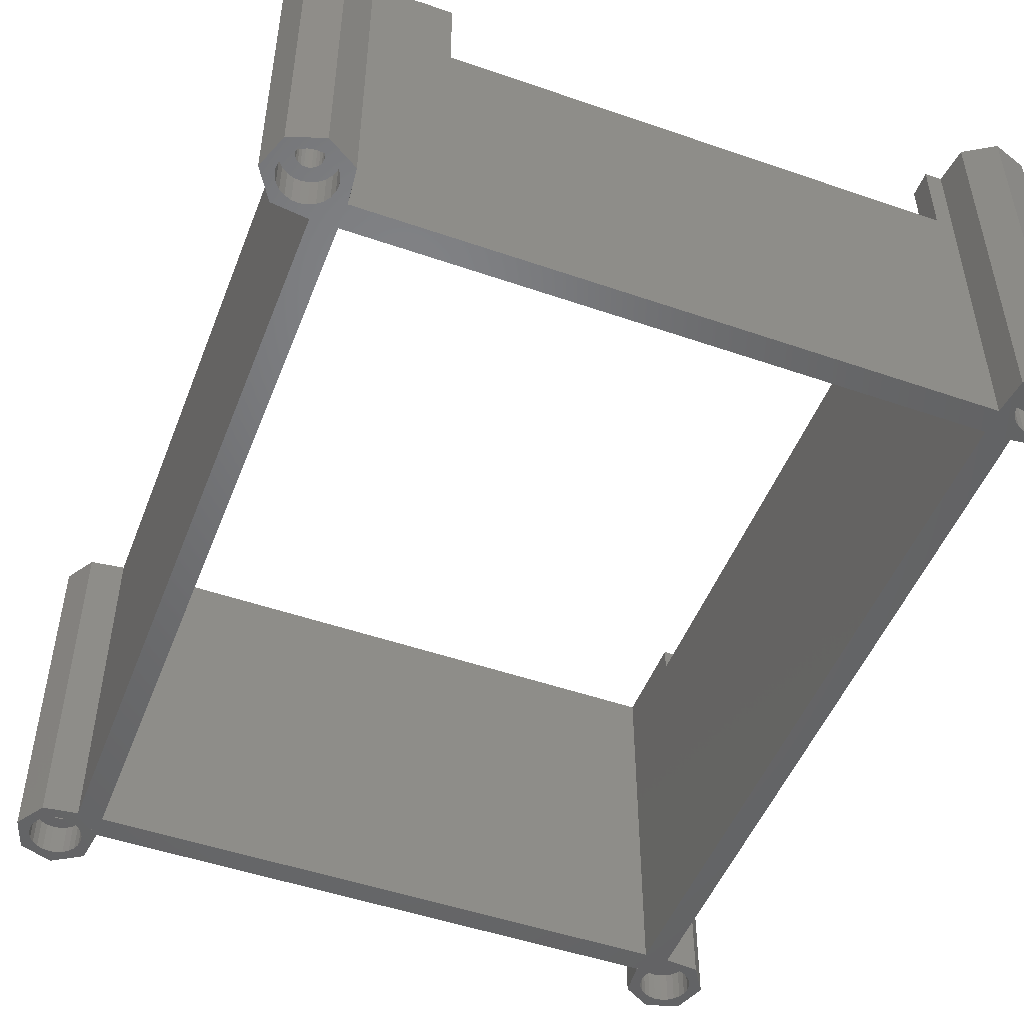
<metadata>
{"format":"stl","ext":"stl","renderer":"f3d","projection":"perspective","resolution":1024,"background":"white","views":[{"elev":-49.7,"azim":-20.9,"up":"+Z"}]}
</metadata>
<code>
# stl→obj: 477 verts, 832 faces
v 2.63 93.33 7.285
v 2.981 93.16 48.29
v 2.981 93.16 7.285
v 2.63 93.33 48.29
v 3.365 93.08 7.285
v 3.756 93.1 48.29
v 3.756 93.1 7.285
v 3.365 93.08 48.29
v 5.045 97.36 7.285
v 4.271 97.67 3.285
v 5.045 97.36 3.285
v 4.271 97.67 7.285
v 4.811 95.24 48.29
v 4.937 94.87 7.285
v 4.937 94.87 48.29
v 4.811 95.24 7.285
v 2.919 -5.392 48.29
v 2.577 -5.582 7.285
v 2.919 -5.392 7.285
v 2.577 -5.582 48.29
v 6.562 93.77 7.285
v 6.248 93 3.285
v 6.248 93 7.285
v 6.562 93.77 3.285
v 5.712 96.86 7.285
v 5.712 96.86 3.285
v 2.803 95.92 48.29
v 2.477 95.71 7.285
v 2.803 95.92 7.285
v 2.477 95.71 48.29
v 2.336 93.59 7.285
v 2.336 93.59 48.29
v 2.659 91.48 3.285
v 3.488 91.38 7.285
v 3.488 91.38 3.285
v 2.659 91.48 7.285
v 1.994 94.29 7.285
v 1.968 94.68 48.29
v 1.994 94.29 48.29
v 1.968 94.68 7.285
v 2.094 -6.191 7.285
v 1.986 -6.567 48.29
v 1.986 -6.567 7.285
v 2.094 -6.191 48.29
v 0.7052 92.96 3.285
v 0.38 93.73 7.285
v 0.7052 92.96 7.285
v 0.38 93.73 3.285
v 2.045 95.06 48.29
v 2.045 95.06 7.285
v 4.594 95.56 48.29
v 4.3 95.82 7.285
v 4.594 95.56 7.285
v 4.3 95.82 48.29
v 0.2651 94.55 7.285
v 0.2651 94.55 3.285
v 4.127 93.23 48.29
v 4.127 93.23 7.285
v 4.962 94.48 48.29
v 4.885 94.09 7.285
v 4.885 94.09 48.29
v 4.962 94.48 7.285
v 3.442 97.78 7.285
v 2.615 97.66 3.285
v 3.442 97.78 3.285
v 2.615 97.66 7.285
v 4.453 93.45 48.29
v 4.453 93.45 7.285
v 3.949 96 48.29
v 3.565 96.07 7.285
v 3.949 96 7.285
v 3.565 96.07 48.29
v 3.174 96.05 48.29
v 3.174 96.05 7.285
v 4.675 -5.894 48.29
v 4.403 -5.612 7.285
v 4.675 -5.894 7.285
v 4.403 -5.612 48.29
v 4.96 -6.616 48.29
v 4.865 -6.236 7.285
v 4.96 -6.616 7.285
v 4.865 -6.236 48.29
v 4.846 -7.384 48.29
v 4.954 -7.008 7.285
v 4.846 -7.384 7.285
v 4.954 -7.008 48.29
v 3.299 -5.297 48.29
v 3.299 -5.297 7.285
v 1.98 -6.959 7.285
v 2.075 -7.338 48.29
v 2.075 -7.338 7.285
v 1.98 -6.959 48.29
v 0.3683 95.38 7.285
v 0.6825 96.16 7.285
v 1.186 96.82 7.285
v 1.218 92.3 7.285
v 1.845 97.34 7.285
v 1.885 91.79 7.285
v 2.219 95.41 7.285
v 2.119 93.91 7.285
v 4.315 91.49 7.285
v 5.085 91.82 7.285
v 4.711 93.74 7.285
v 5.744 92.33 7.285
v 6.225 96.2 7.285
v 6.55 95.43 7.285
v 6.665 94.6 7.285
v 4.067 -5.411 48.29
v 3.69 -5.304 7.285
v 4.067 -5.411 7.285
v 3.69 -5.304 48.29
v 2.295 -5.855 7.285
v 2.295 -5.855 48.29
v 7.657 -9.418 3.285
v 4.046 -11.68 48.29
v 4.046 -11.68 3.285
v 7.657 -9.418 48.29
v 5.129 -2.168 48.29
v 7.328 -4.358 48.29
v 5.129 -2.168 3.285
v 2.265 -7.681 7.285
v 2.537 -7.962 48.29
v 2.537 -7.962 7.285
v 2.265 -7.681 48.29
v -1.378 -6.246 48.29
v 0.8891 -2.66 3.285
v -1.378 -6.246 3.285
v 0.8891 -2.66 48.29
v 80.62 97.09 48.29
v 84.23 99.33 3.285
v 80.62 97.09 3.285
v 84.23 99.33 48.29
v 88.25 -10.25 3.285
v 84.23 -11.66 48.29
v 84.23 -11.66 3.285
v 88.25 -10.25 48.29
v 80.61 -9.402 3.285
v 80.61 -9.402 48.29
v 0.02534 -10.27 3.285
v 0.02534 -10.27 48.29
v 89.65 93.89 3.285
v 87.37 90.29 48.29
v 87.37 90.29 3.285
v 89.65 93.89 48.29
v 81.68 95.29 3.285
v 81.57 94.46 3.285
v 82 96.06 3.285
v 82.51 96.72 3.285
v 83.17 97.23 3.285
v 83.94 97.55 3.285
v 84.77 97.66 3.285
v 88.26 97.92 3.285
v 85.6 97.55 3.285
v 86.37 97.23 3.285
v 87.03 96.72 3.285
v 87.54 96.06 3.285
v 87.86 95.29 3.285
v 87.97 94.46 3.285
v 80.13 92.86 3.285
v 81.68 93.63 3.285
v 83.13 89.83 3.285
v 82 92.86 3.285
v 82.51 92.2 3.285
v 83.17 91.69 3.285
v 83.94 91.37 3.285
v 84.77 91.26 3.285
v 85.6 91.37 3.285
v 86.37 91.69 3.285
v 87.03 92.2 3.285
v 87.54 92.86 3.285
v 87.86 93.63 3.285
v 88.26 97.92 48.29
v 83.13 -2.168 48.29
v 83.13 -2.168 3.285
v 83.13 23.11 45.29
v 83.13 23.11 48.29
v 83.13 78.11 45.29
v 83.13 89.83 48.29
v 83.13 78.11 48.29
v 8.129 92.83 48.29
v 80.13 92.83 3.285
v 8.129 92.83 3.285
v 80.13 92.83 48.29
v 80.13 92.86 48.29
v 5.129 89.83 3.285
v 5.129 89.83 48.29
v 0.2739 -6.629 3.285
v 0.4237 -5.808 3.285
v 0.781 -5.053 3.285
v 1.322 -4.416 3.285
v 2.009 -3.94 3.285
v 2.795 -3.659 3.285
v 3.628 -3.591 3.285
v 4.45 -3.741 3.285
v 5.205 -4.098 3.285
v 8.061 -5.088 3.285
v 5.842 -4.639 3.285
v 6.317 -5.326 3.285
v 6.598 -6.113 3.285
v 6.666 -6.945 3.285
v 8.129 -5.168 3.285
v 1.098 -8.936 3.285
v 0.6232 -8.249 3.285
v 0.342 -7.462 3.285
v 1.735 -9.476 3.285
v 2.49 -9.834 3.285
v 3.312 -9.983 3.285
v 4.145 -9.915 3.285
v 4.931 -9.634 3.285
v 5.618 -9.159 3.285
v 6.159 -8.522 3.285
v 6.516 -7.767 3.285
v 0.8439 90.36 3.285
v 0.8439 90.36 48.29
v 8.061 -5.088 48.29
v 80.13 89.83 3.285
v 8.129 89.83 48.29
v 8.129 89.83 3.285
v 80.13 89.83 48.29
v -1.416 94.04 48.29
v -1.416 94.04 3.285
v 85.98 -7.669 48.29
v 86.16 -7.326 7.285
v 85.98 -7.669 7.285
v 86.16 -7.326 48.29
v 4.067 99.47 3.285
v 7.717 97.17 48.29
v 7.717 97.17 3.285
v 4.067 99.47 48.29
v -1.113e-07 98.04 3.285
v 0.3683 95.38 3.285
v 0.6825 96.16 3.285
v 1.186 96.82 3.285
v 1.845 97.34 3.285
v 6.225 96.2 3.285
v 6.55 95.43 3.285
v 6.665 94.6 3.285
v 7.503 92.21 3.285
v 8.188 92.89 3.285
v 1.218 92.3 3.285
v 1.885 91.79 3.285
v 4.315 91.49 3.285
v 5.085 91.82 3.285
v 5.744 92.33 3.285
v 80.13 -2.168 3.285
v 80.13 -5.168 3.285
v 8.129 -2.168 3.285
v 0 98.04 48.29
v 80.13 -5.168 48.29
v 87.55 -8.355 7.285
v 87.87 -7.581 3.285
v 87.55 -8.355 3.285
v 87.87 -7.581 7.285
v 83.91 -3.699 7.285
v 83.14 -4.026 3.285
v 83.91 -3.699 3.285
v 83.14 -4.026 7.285
v 81.68 -7.639 3.285
v 81.57 -6.812 7.285
v 81.68 -7.639 7.285
v 81.57 -6.812 3.285
v 8.188 92.89 48.29
v 81.67 -5.983 3.285
v 81.98 -5.208 3.285
v 82.48 -4.541 3.285
v 87.37 -2.619 3.285
v 84.74 -3.582 3.285
v 85.57 -3.683 3.285
v 86.34 -3.995 3.285
v 87.01 -4.498 3.285
v 87.52 -5.156 3.285
v 89.65 -6.224 3.285
v 87.85 -5.924 3.285
v 87.97 -6.751 3.285
v 82.01 -8.408 3.285
v 82.53 -9.066 3.285
v 83.19 -9.568 3.285
v 83.97 -9.88 3.285
v 84.8 -9.982 3.285
v 85.62 -9.865 3.285
v 86.39 -9.538 3.285
v 87.05 -9.023 3.285
v 7.503 92.21 48.29
v 86.39 -9.538 7.285
v 87.05 -9.023 7.285
v 87.97 -6.751 7.285
v 87.85 -5.924 7.285
v 81.67 -5.983 7.285
v 83.56 -5.894 7.285
v 83.83 -5.612 48.29
v 83.56 -5.894 48.29
v 83.83 -5.612 7.285
v 85.57 -3.683 7.285
v 84.74 -3.582 7.285
v 87.52 -5.156 7.285
v 87.01 -4.498 7.285
v 82.01 -8.408 7.285
v 85.37 -8.155 48.29
v 85.71 -7.952 7.285
v 85.37 -8.155 7.285
v 85.71 -7.952 48.29
v 82.53 -9.066 7.285
v 84.99 -8.264 7.285
v 84.99 -8.264 48.29
v 81.98 -5.208 7.285
v 82.48 -4.541 7.285
v 83.19 -9.568 7.285
v 83.28 -6.618 7.285
v 83.37 -6.238 7.285
v 84.16 -5.409 7.285
v 84.54 -5.299 7.285
v 84.93 -5.291 7.285
v 85.31 -5.384 7.285
v 85.65 -5.572 7.285
v 86.34 -3.995 7.285
v 85.94 -5.843 7.285
v 86.14 -6.178 7.285
v 86.25 -6.554 7.285
v 86.26 -6.945 7.285
v 83.28 -7.01 7.285
v 83.97 -9.88 7.285
v 83.39 -7.386 7.285
v 83.6 -7.72 7.285
v 83.88 -7.991 7.285
v 84.22 -8.18 7.285
v 84.8 -9.982 7.285
v 84.6 -8.273 7.285
v 85.62 -9.865 7.285
v 84.16 -5.409 48.29
v 83.28 -6.618 48.29
v 83.28 -7.01 48.29
v 84.22 -8.18 48.29
v 83.88 -7.991 48.29
v 83.39 -7.386 48.29
v 83.6 -7.72 48.29
v 84.6 -8.273 48.29
v 3.641 -8.277 7.285
v 4.021 -8.182 48.29
v 4.021 -8.182 7.285
v 3.641 -8.277 48.29
v 83.37 -6.238 48.29
v 6.317 -5.326 7.285
v 5.842 -4.639 7.285
v 5.205 -4.098 7.285
v 84.54 -5.299 48.29
v 84.93 -5.291 48.29
v 85.65 -5.572 48.29
v 85.31 -5.384 48.29
v 4.363 -7.992 7.285
v 4.645 -7.72 48.29
v 4.645 -7.72 7.285
v 4.363 -7.992 48.29
v 4.931 -9.634 7.285
v 4.145 -9.915 7.285
v 86.26 -6.945 48.29
v 86.25 -6.554 48.29
v 86.14 -6.178 48.29
v 0.4237 -5.808 7.285
v 0.342 -7.462 7.285
v 0.2739 -6.629 7.285
v 0.6232 -8.249 7.285
v 0.781 -5.053 7.285
v 1.098 -8.936 7.285
v 1.322 -4.416 7.285
v 1.735 -9.476 7.285
v 2.009 -3.94 7.285
v 2.795 -3.659 7.285
v 3.628 -3.591 7.285
v 4.45 -3.741 7.285
v 2.49 -9.834 7.285
v 3.312 -9.983 7.285
v 2.873 -8.163 7.285
v 3.25 -8.271 7.285
v 5.618 -9.159 7.285
v 6.159 -8.522 7.285
v 6.516 -7.767 7.285
v 6.598 -6.113 7.285
v 6.666 -6.945 7.285
v 2.873 -8.163 48.29
v 85.94 -5.843 48.29
v 80.13 78.11 45.29
v 80.13 23.11 45.29
v 89.65 -6.224 48.29
v 18.13 -2.168 38.29
v 8.129 -2.168 48.29
v 18.13 -2.168 48.29
v 78.13 -2.168 38.29
v 80.13 -2.168 48.29
v 78.13 -2.168 48.29
v 2.119 93.91 48.29
v 3.25 -8.271 48.29
v 78.13 -5.168 38.29
v 18.13 -5.168 38.29
v 4.711 93.74 48.29
v 87.37 -2.619 48.29
v 18.13 -5.168 48.29
v 80.13 78.11 48.29
v 80.13 23.11 48.29
v 78.13 -5.168 48.29
v 2.219 95.41 48.29
v 81.68 95.29 7.285
v 81.68 93.63 7.285
v 81.57 94.46 7.285
v 82 96.06 7.285
v 82 92.86 7.285
v 82.51 96.72 7.285
v 82.51 92.2 7.285
v 83.17 97.23 7.285
v 83.17 91.69 7.285
v 83.27 94.4 7.285
v 83.31 94.79 7.285
v 83.94 97.55 7.285
v 83.44 95.16 7.285
v 83.67 95.48 7.285
v 83.97 95.73 7.285
v 84.77 97.66 7.285
v 84.32 95.89 7.285
v 84.71 95.96 7.285
v 85.1 95.92 7.285
v 85.6 97.55 7.285
v 85.47 95.79 7.285
v 85.79 95.56 7.285
v 86.37 97.23 7.285
v 86.04 95.26 7.285
v 86.2 94.91 7.285
v 86.27 94.52 7.285
v 83.34 94.01 7.285
v 83.94 91.37 7.285
v 83.5 93.66 7.285
v 83.75 93.36 7.285
v 84.08 93.13 7.285
v 84.77 91.26 7.285
v 84.44 93 7.285
v 84.83 92.96 7.285
v 85.6 91.37 7.285
v 85.22 93.03 7.285
v 85.57 93.19 7.285
v 85.87 93.45 7.285
v 86.37 91.69 7.285
v 86.1 93.77 7.285
v 86.23 94.13 7.285
v 87.03 96.72 7.285
v 87.03 92.2 7.285
v 87.54 92.86 7.285
v 87.54 96.06 7.285
v 87.86 93.63 7.285
v 87.86 95.29 7.285
v 87.97 94.46 7.285
v 83.31 94.79 48.29
v 83.27 94.4 48.29
v 84.83 92.96 48.29
v 84.44 93 48.29
v 83.44 95.16 48.29
v 85.79 95.56 48.29
v 86.04 95.26 48.29
v 85.47 95.79 48.29
v 83.5 93.66 48.29
v 83.75 93.36 48.29
v 83.34 94.01 48.29
v 84.32 95.89 48.29
v 83.97 95.73 48.29
v 84.71 95.96 48.29
v 85.1 95.92 48.29
v 8.139 -5.176 3.347
v 8.1 -5.134 32.51
v 86.27 94.52 48.29
v 86.2 94.91 48.29
v 83.67 95.48 48.29
v 85.57 93.19 48.29
v 85.87 93.45 48.29
v 84.08 93.13 48.29
v 85.22 93.03 48.29
v 86.23 94.13 48.29
v 86.1 93.77 48.29
v 15.63 -5.17 48.29
v 8.081 -5.11 48.29
v 8.139 -5.182 48.29
f 1 2 3
f 2 1 4
f 5 6 7
f 6 5 8
f 9 10 11
f 10 9 12
f 13 14 15
f 14 13 16
f 17 18 19
f 18 17 20
f 21 22 23
f 22 21 24
f 25 11 26
f 11 25 9
f 27 28 29
f 28 27 30
f 31 4 1
f 4 31 32
f 33 34 35
f 34 33 36
f 37 38 39
f 38 37 40
f 41 42 43
f 42 41 44
f 45 46 47
f 46 45 48
f 40 49 38
f 49 40 50
f 51 52 53
f 52 51 54
f 48 55 46
f 55 48 56
f 7 57 58
f 57 7 6
f 59 60 61
f 60 59 62
f 63 64 65
f 64 63 66
f 58 67 68
f 67 58 57
f 3 8 5
f 8 3 2
f 69 70 71
f 70 69 72
f 73 29 74
f 29 73 27
f 75 76 77
f 76 75 78
f 79 80 81
f 80 79 82
f 83 84 85
f 84 83 86
f 87 19 88
f 19 87 17
f 89 90 91
f 90 89 92
f 93 46 55
f 46 93 94
f 46 94 47
f 47 94 95
f 47 95 96
f 96 95 97
f 96 97 98
f 98 97 40
f 40 97 50
f 50 97 66
f 50 66 99
f 99 66 28
f 28 66 29
f 29 66 63
f 29 63 74
f 74 63 70
f 70 63 12
f 70 12 71
f 71 12 52
f 52 12 9
f 52 9 53
f 53 9 16
f 16 9 14
f 14 9 62
f 98 37 36
f 37 98 40
f 36 37 100
f 36 100 31
f 36 31 1
f 36 1 3
f 36 3 34
f 34 3 5
f 34 5 7
f 34 7 101
f 101 7 58
f 101 58 68
f 101 68 102
f 102 68 103
f 102 103 60
f 102 60 62
f 102 62 9
f 102 9 25
f 102 25 104
f 104 25 105
f 104 105 23
f 23 105 106
f 23 106 21
f 21 106 107
f 108 109 110
f 109 108 111
f 112 44 41
f 44 112 113
f 114 115 116
f 115 114 117
f 118 119 120
f 121 122 123
f 122 121 124
f 125 126 127
f 126 125 128
f 86 81 84
f 81 86 79
f 129 130 131
f 130 129 132
f 78 110 76
f 110 78 108
f 133 134 135
f 134 133 136
f 134 137 135
f 137 134 138
f 115 139 116
f 139 115 140
f 141 142 143
f 142 141 144
f 131 145 146
f 145 131 147
f 147 131 130
f 147 130 148
f 148 130 149
f 149 130 150
f 150 130 151
f 151 130 152
f 151 152 153
f 153 152 154
f 154 152 155
f 155 152 156
f 156 152 157
f 157 152 158
f 159 160 161
f 160 159 131
f 160 131 146
f 161 160 162
f 161 162 163
f 161 163 164
f 161 164 165
f 161 165 143
f 143 165 166
f 143 166 167
f 143 167 168
f 143 168 169
f 143 169 170
f 143 170 141
f 141 170 171
f 141 171 158
f 141 158 152
f 152 144 141
f 144 152 172
f 126 118 120
f 118 126 128
f 161 173 174
f 173 161 175
f 173 175 176
f 175 161 177
f 177 178 179
f 178 177 161
f 132 152 130
f 152 132 172
f 140 127 139
f 127 140 125
f 180 181 182
f 181 180 183
f 184 131 159
f 131 184 129
f 118 185 120
f 185 118 186
f 127 187 139
f 187 127 126
f 187 126 188
f 188 126 189
f 189 126 190
f 190 126 191
f 191 126 120
f 191 120 192
f 192 120 193
f 193 120 194
f 194 120 195
f 195 120 196
f 195 196 197
f 197 196 198
f 198 196 199
f 199 196 200
f 200 196 114
f 114 196 201
f 139 202 116
f 202 139 203
f 203 139 204
f 204 139 187
f 116 202 205
f 116 205 206
f 116 206 207
f 116 207 208
f 116 208 114
f 114 208 209
f 114 209 210
f 114 210 211
f 114 211 212
f 114 212 200
f 181 178 161
f 178 181 183
f 186 213 185
f 213 186 214
f 143 178 161
f 178 143 142
f 120 215 196
f 215 120 119
f 216 217 218
f 217 216 219
f 220 213 214
f 213 220 221
f 222 223 224
f 223 222 225
f 226 227 228
f 227 226 229
f 230 231 56
f 231 230 232
f 232 230 233
f 233 230 226
f 233 226 234
f 234 226 64
f 64 226 65
f 65 226 10
f 10 226 228
f 10 228 11
f 11 228 26
f 26 228 235
f 235 228 236
f 236 228 237
f 237 228 238
f 238 228 182
f 182 228 239
f 221 56 213
f 56 221 230
f 213 56 48
f 213 48 45
f 213 45 240
f 213 240 241
f 213 241 185
f 185 241 33
f 185 33 35
f 185 35 242
f 185 242 243
f 185 243 244
f 185 244 238
f 238 244 22
f 238 22 24
f 238 24 237
f 181 218 182
f 218 181 216
f 216 181 161
f 216 161 245
f 245 161 246
f 246 161 174
f 238 120 185
f 120 238 196
f 196 238 182
f 196 182 201
f 201 182 218
f 201 218 247
f 201 247 245
f 201 245 246
f 248 221 220
f 221 248 230
f 246 173 249
f 173 246 174
f 250 251 252
f 251 250 253
f 254 255 256
f 255 254 257
f 258 259 260
f 259 258 261
f 239 180 182
f 180 239 262
f 230 229 226
f 229 230 248
f 246 263 137
f 263 246 174
f 137 263 261
f 263 174 264
f 264 174 265
f 265 174 255
f 255 174 256
f 256 174 266
f 256 266 267
f 267 266 268
f 268 266 269
f 269 266 270
f 270 266 271
f 271 266 272
f 271 272 273
f 273 272 274
f 274 272 133
f 137 275 135
f 275 137 258
f 258 137 261
f 135 275 276
f 135 276 277
f 135 277 278
f 135 278 279
f 135 279 133
f 133 279 280
f 133 280 281
f 133 281 282
f 133 282 252
f 133 252 251
f 133 251 274
f 238 180 182
f 180 238 283
f 284 282 281
f 282 284 285
f 239 227 262
f 227 239 228
f 286 251 253
f 251 286 274
f 286 273 274
f 273 286 287
f 261 288 259
f 288 261 263
f 289 290 291
f 290 289 292
f 293 267 268
f 267 293 294
f 295 270 271
f 270 295 296
f 275 260 297
f 260 275 258
f 186 238 185
f 238 186 283
f 298 299 300
f 299 298 301
f 275 302 276
f 302 275 297
f 303 298 300
f 298 303 304
f 288 260 259
f 260 288 305
f 260 305 297
f 297 305 306
f 297 306 302
f 302 306 257
f 302 257 307
f 307 257 308
f 308 257 254
f 308 254 309
f 309 254 289
f 289 254 292
f 292 254 310
f 310 254 294
f 310 294 311
f 311 294 312
f 312 294 293
f 312 293 313
f 313 293 314
f 314 293 315
f 314 315 316
f 316 315 317
f 317 315 318
f 318 315 319
f 307 320 321
f 320 307 308
f 321 320 322
f 321 322 323
f 321 323 324
f 321 324 325
f 321 325 326
f 326 325 327
f 326 327 303
f 326 303 328
f 328 303 300
f 328 300 299
f 328 299 284
f 284 299 224
f 284 224 223
f 284 223 319
f 284 319 315
f 284 315 296
f 284 296 285
f 285 296 295
f 285 295 250
f 250 295 287
f 250 287 253
f 253 287 286
f 310 290 292
f 290 310 329
f 285 252 282
f 252 285 250
f 302 277 276
f 277 302 307
f 267 254 256
f 254 267 294
f 257 265 255
f 265 257 306
f 320 330 331
f 330 320 308
f 324 332 325
f 332 324 333
f 323 334 335
f 334 323 322
f 336 303 327
f 303 336 304
f 315 268 269
f 268 315 293
f 337 338 339
f 338 337 340
f 309 291 341
f 291 309 289
f 342 197 198
f 197 342 343
f 323 333 324
f 333 323 335
f 278 326 279
f 326 278 321
f 307 278 277
f 278 307 321
f 308 341 330
f 341 308 309
f 343 195 197
f 195 343 344
f 264 306 305
f 306 264 265
f 312 345 311
f 345 312 346
f 347 313 314
f 313 347 348
f 270 315 269
f 315 270 296
f 349 350 351
f 350 349 352
f 208 353 209
f 353 208 354
f 295 273 287
f 273 295 271
f 322 331 334
f 331 322 320
f 326 280 279
f 280 326 328
f 325 336 327
f 336 325 332
f 280 284 281
f 284 280 328
f 263 305 288
f 305 263 264
f 355 223 225
f 223 355 319
f 356 319 355
f 319 356 318
f 357 318 356
f 318 357 317
f 345 310 311
f 310 345 329
f 111 88 109
f 88 111 87
f 358 359 360
f 359 358 361
f 361 358 362
f 361 362 363
f 363 362 364
f 363 364 365
f 365 364 366
f 365 366 89
f 89 366 43
f 43 366 41
f 41 366 367
f 41 367 112
f 112 367 18
f 18 367 19
f 19 367 368
f 19 368 88
f 88 368 109
f 109 368 369
f 109 369 110
f 110 369 76
f 76 369 77
f 77 369 344
f 77 344 80
f 80 344 81
f 89 370 365
f 370 89 91
f 370 91 121
f 370 121 123
f 370 123 371
f 371 123 372
f 371 372 373
f 371 373 337
f 371 337 354
f 354 337 339
f 354 339 349
f 354 349 353
f 353 349 351
f 353 351 85
f 353 85 84
f 353 84 374
f 374 84 81
f 374 81 344
f 374 344 343
f 374 343 375
f 375 343 342
f 375 342 376
f 376 342 377
f 376 377 378
f 123 379 372
f 379 123 122
f 301 224 299
f 224 301 222
f 190 362 189
f 362 190 364
f 209 374 210
f 374 209 353
f 187 359 204
f 359 187 360
f 206 371 207
f 371 206 370
f 350 85 351
f 85 350 83
f 357 316 317
f 316 357 380
f 205 370 206
f 370 205 365
f 348 312 313
f 312 348 346
f 369 193 194
f 193 369 368
f 188 360 187
f 360 188 358
f 344 194 195
f 194 344 369
f 368 192 193
f 192 368 367
f 175 381 382
f 381 175 177
f 374 211 210
f 211 374 375
f 189 358 188
f 358 189 362
f 366 190 191
f 190 366 364
f 376 200 212
f 200 376 378
f 203 363 202
f 363 203 361
f 133 383 136
f 383 133 272
f 232 95 94
f 95 232 233
f 367 191 192
f 191 367 366
f 247 384 245
f 384 247 385
f 384 385 386
f 245 387 388
f 387 245 384
f 388 387 389
f 377 198 199
f 198 377 342
f 204 361 203
f 361 204 359
f 375 212 211
f 212 375 376
f 31 390 32
f 390 31 100
f 207 354 208
f 354 207 371
f 202 365 205
f 365 202 363
f 339 352 349
f 352 339 338
f 20 112 18
f 112 20 113
f 378 199 200
f 199 378 377
f 372 391 373
f 391 372 379
f 316 347 314
f 347 316 380
f 43 92 89
f 92 43 42
f 373 340 337
f 340 373 391
f 242 102 243
f 102 242 101
f 241 36 33
f 36 241 98
f 392 384 393
f 384 392 387
f 91 124 121
f 124 91 90
f 105 236 106
f 236 105 235
f 61 103 394
f 103 61 60
f 35 101 242
f 101 35 34
f 240 47 96
f 47 240 45
f 266 383 272
f 383 266 395
f 234 95 233
f 95 234 97
f 173 266 174
f 266 173 395
f 393 386 396
f 386 393 384
f 177 397 381
f 397 177 179
f 394 68 67
f 68 394 103
f 138 246 137
f 246 138 249
f 107 24 21
f 24 107 237
f 398 175 382
f 175 398 176
f 389 392 399
f 392 389 387
f 247 217 385
f 217 247 218
f 102 244 243
f 244 102 104
f 106 237 107
f 237 106 236
f 82 77 80
f 77 82 75
f 50 400 49
f 400 50 99
f 100 39 390
f 39 100 37
f 25 235 105
f 235 25 26
f 231 94 93
f 94 231 232
f 12 65 10
f 65 12 63
f 240 98 241
f 98 240 96
f 23 244 104
f 244 23 22
f 401 402 403
f 402 401 404
f 402 404 405
f 405 404 406
f 405 406 407
f 407 406 408
f 407 408 409
f 409 408 410
f 410 408 411
f 411 408 412
f 411 412 413
f 413 412 414
f 414 412 415
f 415 412 416
f 415 416 417
f 417 416 418
f 418 416 419
f 419 416 420
f 419 420 421
f 421 420 422
f 422 420 423
f 422 423 424
f 424 423 425
f 425 423 426
f 409 427 428
f 427 409 410
f 428 427 429
f 428 429 430
f 428 430 431
f 428 431 432
f 432 431 433
f 432 433 434
f 432 434 435
f 435 434 436
f 435 436 437
f 435 437 438
f 435 438 439
f 439 438 440
f 439 440 441
f 439 441 426
f 439 426 423
f 439 423 442
f 439 442 443
f 443 442 444
f 444 442 445
f 444 445 446
f 446 445 447
f 446 447 448
f 410 449 450
f 449 410 411
f 433 451 434
f 451 433 452
f 54 71 52
f 71 54 69
f 147 406 404
f 406 147 148
f 56 93 55
f 93 56 231
f 413 449 411
f 449 413 453
f 15 62 59
f 62 15 14
f 146 401 403
f 401 146 145
f 51 16 13
f 16 51 53
f 66 234 64
f 234 66 97
f 445 157 447
f 157 445 156
f 454 424 455
f 424 454 422
f 146 402 160
f 402 146 403
f 447 158 448
f 158 447 157
f 154 420 153
f 420 154 423
f 444 169 443
f 169 444 170
f 454 421 422
f 421 454 456
f 166 435 167
f 435 166 432
f 408 148 149
f 148 408 406
f 442 156 445
f 156 442 155
f 72 74 70
f 74 72 73
f 430 457 458
f 457 430 429
f 427 457 429
f 457 427 459
f 460 415 417
f 415 460 461
f 409 165 164
f 165 409 428
f 428 166 165
f 166 428 432
f 446 170 444
f 170 446 171
f 446 158 171
f 158 446 448
f 155 423 154
f 423 155 442
f 163 405 407
f 405 163 162
f 412 149 150
f 149 412 408
f 99 30 400
f 30 99 28
f 167 439 168
f 439 167 435
f 151 412 150
f 412 151 416
f 420 151 153
f 151 420 416
f 407 164 163
f 164 407 409
f 419 462 418
f 462 419 463
f 216 245 381
f 381 245 382
f 418 460 417
f 460 418 462
f 196 464 465
f 393 464 392
f 249 392 246
f 392 249 399
f 466 425 426
f 425 466 467
f 427 450 459
f 450 427 410
f 455 425 467
f 425 455 424
f 461 414 415
f 414 461 468
f 145 404 401
f 404 145 147
f 469 438 437
f 438 469 470
f 458 431 430
f 431 458 471
f 472 437 436
f 437 472 469
f 473 426 441
f 426 473 466
f 398 245 388
f 245 398 382
f 431 452 433
f 452 431 471
f 434 472 436
f 472 434 451
f 168 443 169
f 443 168 439
f 470 440 438
f 440 470 474
f 456 419 421
f 419 456 463
f 162 402 405
f 402 162 160
f 464 201 246
f 473 440 474
f 440 473 441
f 219 381 397
f 381 219 216
f 392 464 246
f 475 465 464
f 465 475 476
f 183 159 181
f 159 183 184
f 196 464 201
f 464 117 114
f 117 464 477
f 201 464 114
f 393 475 464
f 475 393 396
f 476 196 465
f 196 476 215
f 414 453 413
f 453 414 468

</code>
